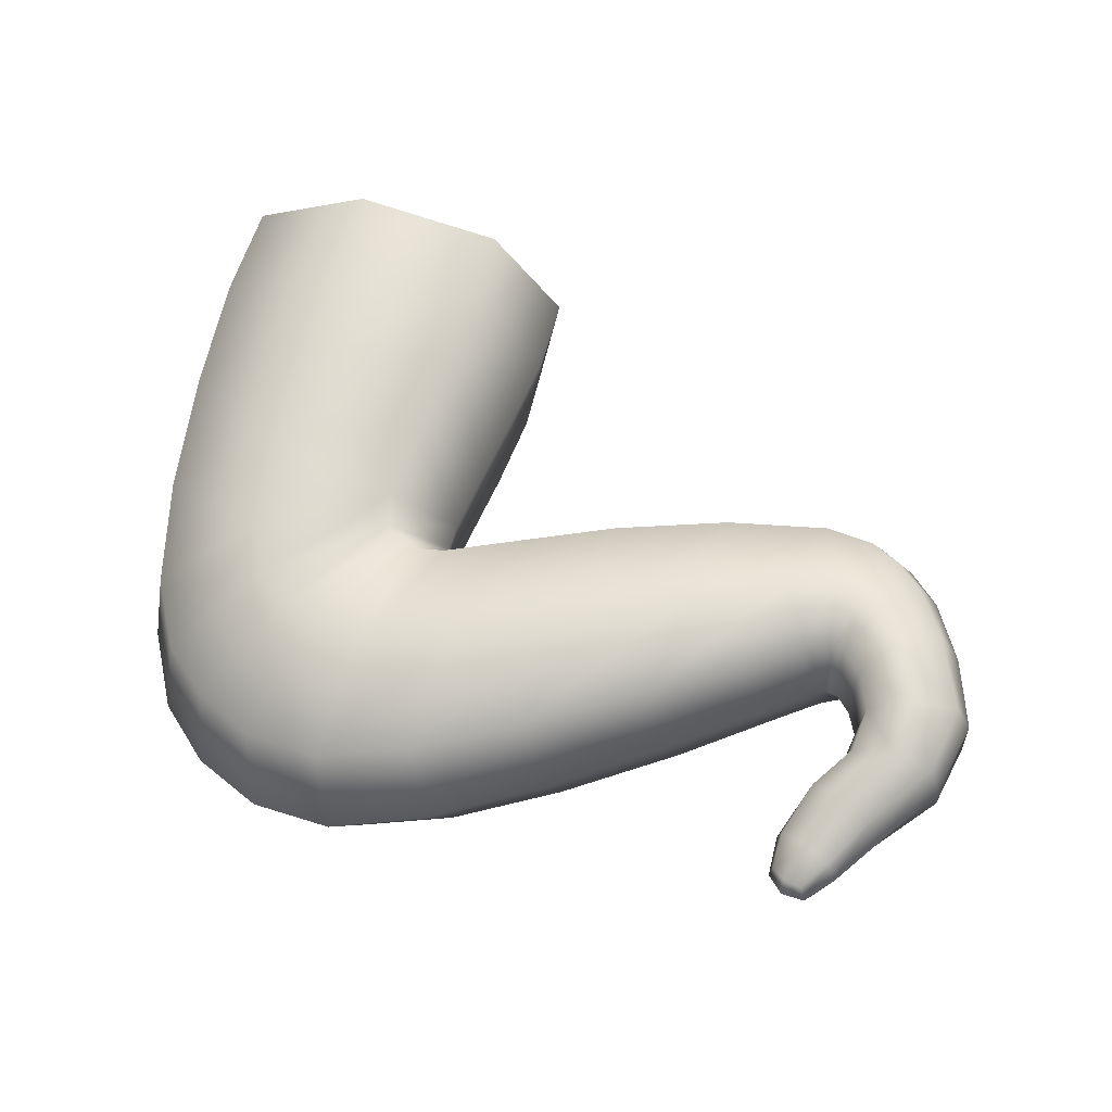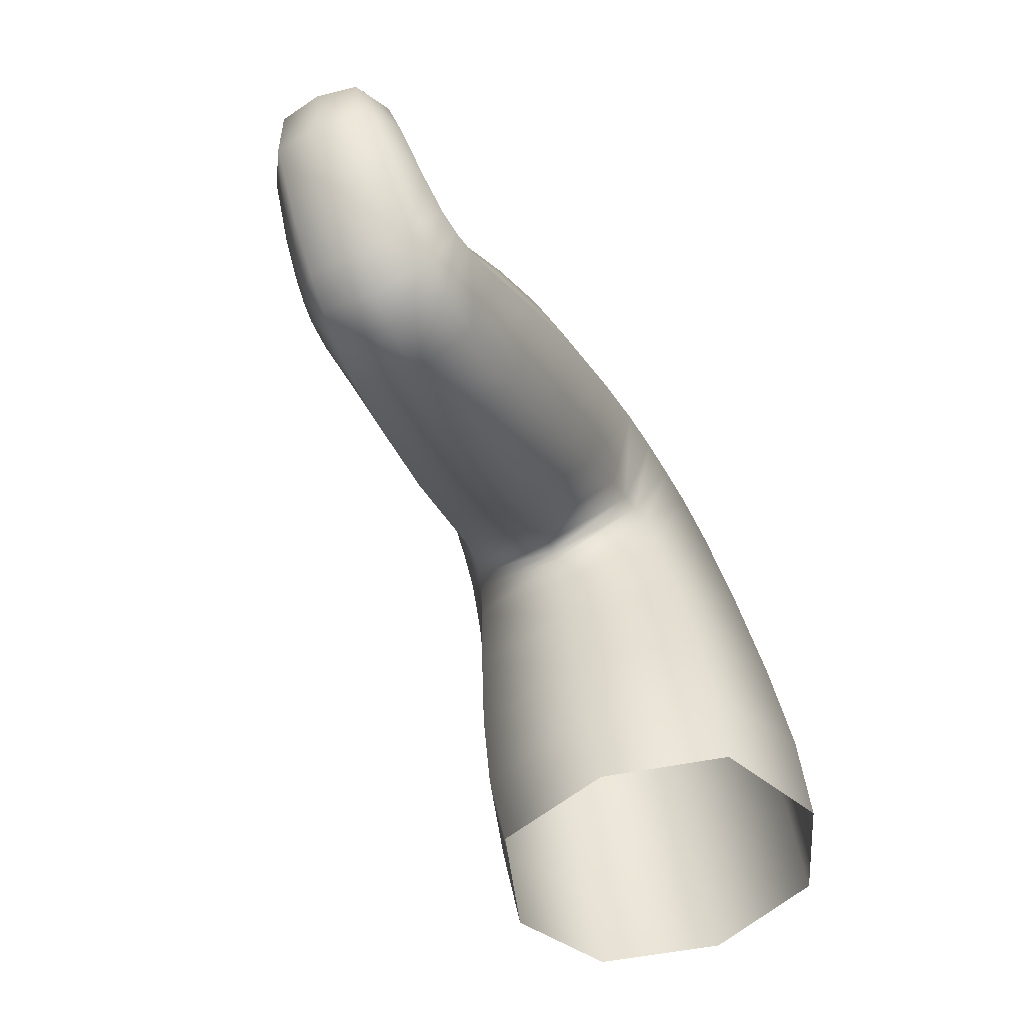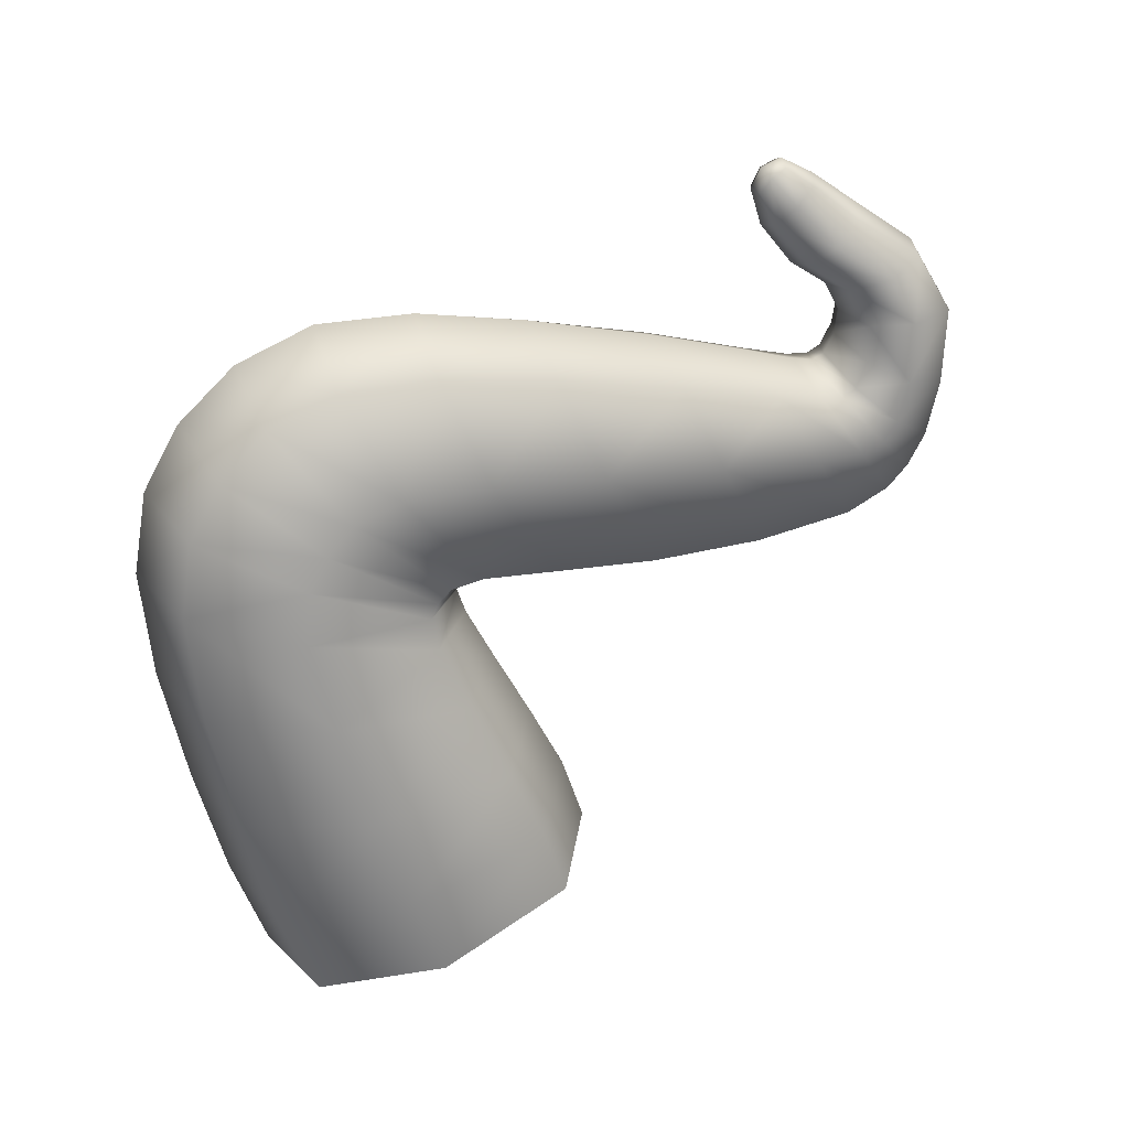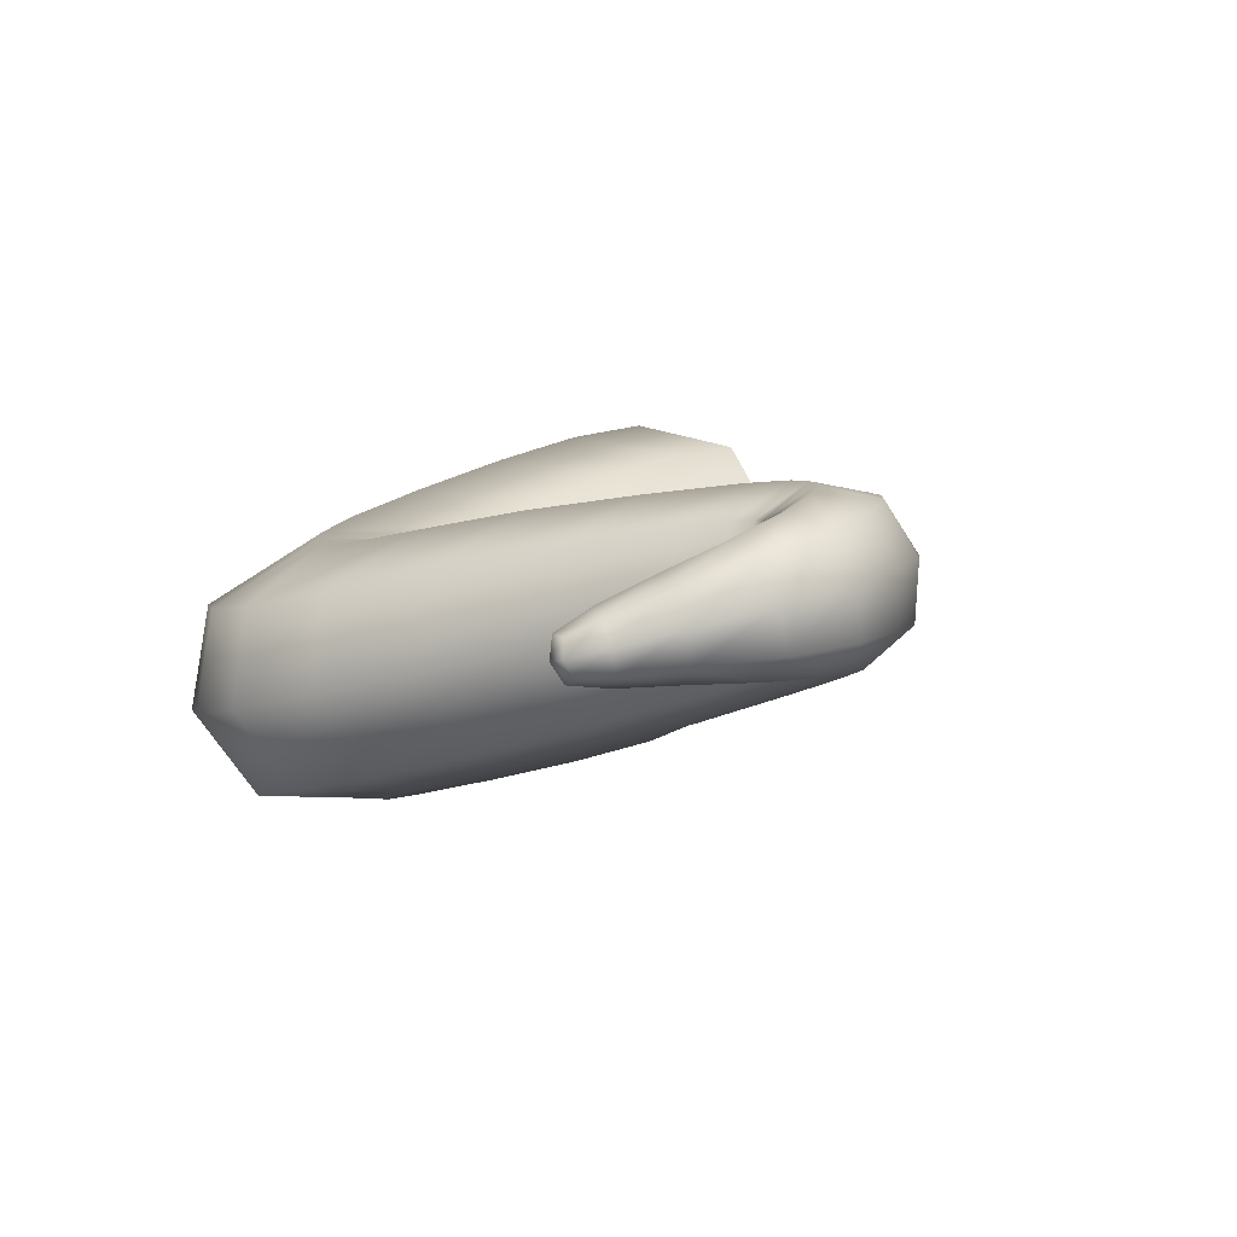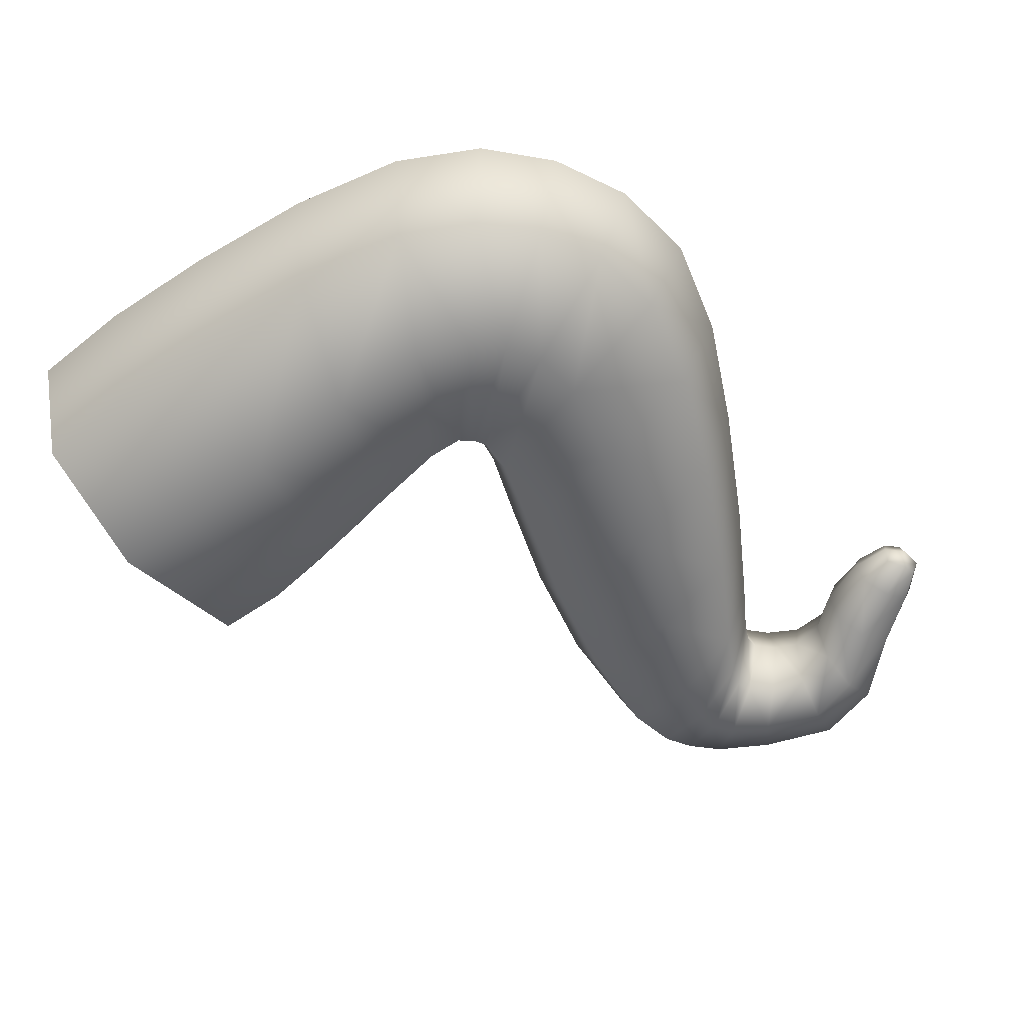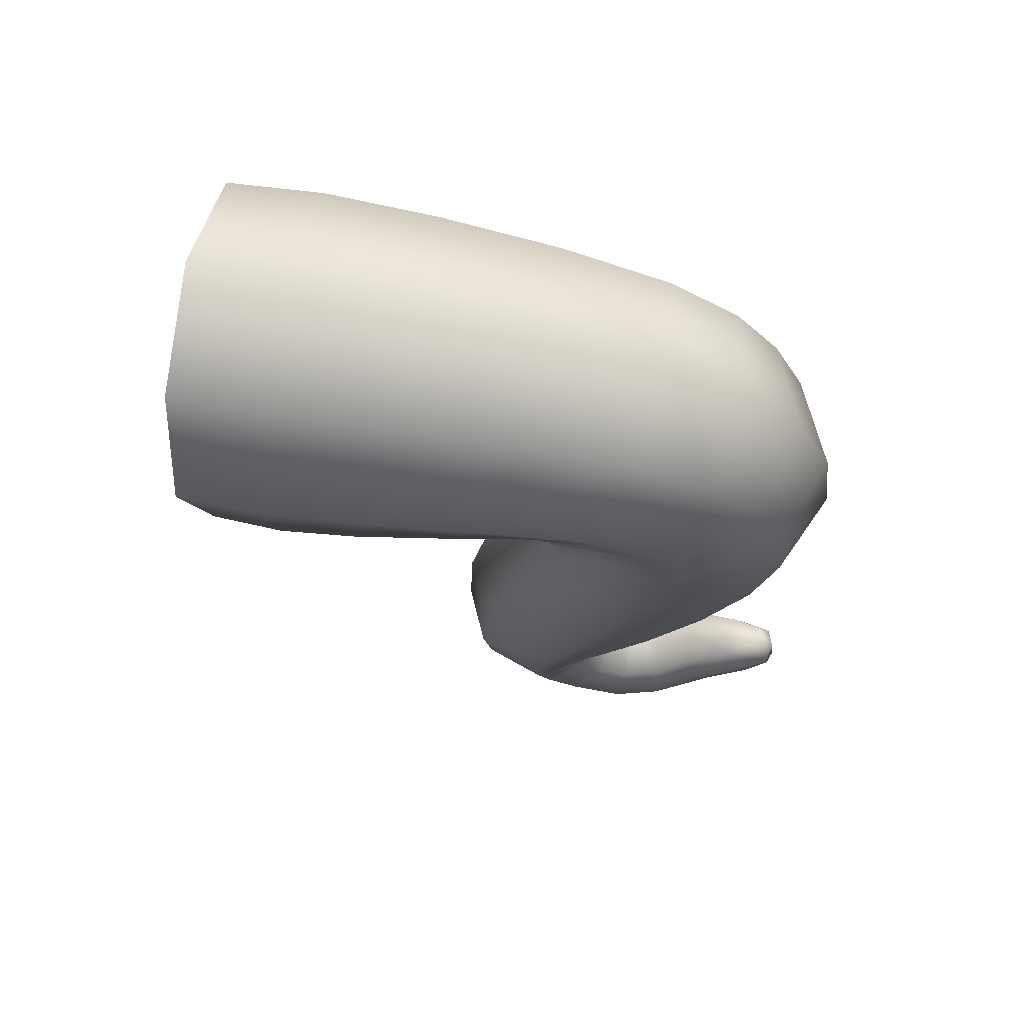
<metadata>
{"format":"obj","ext":"obj","renderer":"f3d","projection":"perspective","resolution":1024,"background":"white","views":[{"elev":51.9,"azim":-164.2,"up":"+Z"},{"elev":-38.6,"azim":-59.0,"up":"+Y"},{"elev":-70.2,"azim":-161.3,"up":"+Z"},{"elev":3.8,"azim":-129.7,"up":"+Z"},{"elev":-71.8,"azim":127.7,"up":"+Z"},{"elev":-32.7,"azim":90.5,"up":"+Z"}]}
</metadata>
<code>
g default
v 0.267 -0.04011 -0.2851
v 0.4062 0.001417 -0.04642
v 0.3463 0.05588 0.221
v -0.3219 -0.02642 -0.197
v -0.3772 0.01546 0.0726
v -0.2359 0.0658 0.3053
v 0.07951 0.07233 0.3573
v -0.03001 -0.05825 -0.3338
v -1.201 1.314 -0.07895
v -1.191 1.327 -0.01204
v -1.265 1.346 -0.07508
v -1.255 1.359 -0.008178
v -1.185 1.324 -0.04799
v -1.219 1.353 -0.003316
v -1.264 1.365 -0.04327
v -1.193 1.26 0.01841
v -1.264 1.265 -0.09545
v 0.06956 1.243 -0.02056
v 0.254 1.002 0.01422
v 0.3006 0.9912 -0.2176
v -0.1457 0.9546 -0.4272
v -0.3234 1.007 -0.3879
v -0.2987 0.7433 -0.2867
v -0.4037 0.7556 -0.2581
v -0.324 0.7048 -0.06539
v -0.4138 0.707 -0.05175
v -0.2366 0.8184 0.1094
v -0.1969 0.73 0.1424
v -0.3459 0.8256 0.1107
v 0.05221 0.9046 0.1537
v -1.2 0.8883 0.1737
v -1.067 0.9497 0.158
v -1.076 0.9844 -0.000642
v -1.292 0.724 -0.09683
v -1.384 0.8257 -0.08391
v -1.333 0.6285 -0.01535
v -1.452 0.7866 -0.01229
v -1.332 0.613 0.1099
v -1.463 0.7988 0.09523
v -1.297 0.6736 0.2156
v -1.42 0.8255 0.1918
v -1.137 0.6252 0.2157
v -1.09 0.8102 0.2359
v -0.02799 0.351 -0.4079
v -0.3072 0.3059 -0.2636
v -0.3561 0.3301 0.009993
v -0.2232 0.4002 0.2435
v -0.6502 0.9756 0.1816
v -0.6996 0.7077 0.1671
v -0.6616 1.221 -0.1103
v -0.6384 1.182 0.07561
v -1.409 1.053 -0.08703
v -1.481 1.071 -0.03942
v -1.479 1.096 0.04152
v -1.456 1.102 0.1226
v -1.232 1.337 -0.08782
v -1.219 1.359 -0.04926
v -1.183 1.242 -0.03269
v -1.208 1.241 -0.0813
v -1.31 1.292 -0.07371
v -1.295 1.311 0.02325
v -1.318 1.31 -0.02448
v -1.243 1.29 0.03891
v -0.05821 1.308 -0.02186
v -0.2171 1.327 -0.00816
v -0.1337 1.095 0.1055
v 0.1741 1.149 -0.0114
v 0.004123 1.007 0.1251
v 0.08674 1.274 -0.2377
v 0.2099 1.159 -0.2352
v -0.2486 1.375 -0.2043
v -0.06832 1.352 -0.2282
v 0.007924 1.168 -0.4138
v 0.1102 1.071 -0.4193
v -0.2738 1.258 -0.3702
v -0.1175 1.238 -0.3985
v 0.187 0.9205 -0.4129
v -0.0843 0.8995 -0.4391
v -0.2149 0.9979 -0.4129
v -0.04127 0.7916 -0.4422
v -0.2745 0.7175 -0.2949
v -0.3305 0.7609 -0.2777
v -0.2662 0.647 -0.2965
v -0.309 0.6866 -0.0643
v -0.3483 0.7162 -0.06376
v -0.3087 0.6286 -0.05344
v -0.2097 0.796 0.1188
v -0.2706 0.8334 0.1046
v -0.06101 1.057 0.1131
v -0.245 1.102 0.112
v 0.2736 0.1711 -0.3293
v -0.03023 0.1323 -0.3785
v 0.2632 0.4215 -0.3633
v 0.4112 0.2265 -0.08988
v 0.3929 0.4841 -0.1359
v 0.3538 0.2682 0.1827
v 0.34 0.5144 0.1263
v 0.08174 0.266 0.3289
v -0.3259 0.131 -0.235
v -0.3786 0.1705 0.04346
v -0.2378 0.2266 0.2842
v 0.07997 0.4805 0.2763
v -1.233 0.8977 0.173
v -1.273 0.9409 0.1654
v -1.285 0.8195 0.2352
v -1.156 0.9018 0.1707
v -1.189 0.7903 0.2418
v -1.204 0.9091 0.03385
v -1.163 0.9293 0.02348
v -1.266 0.95 0.03577
v -1.232 0.9135 0.03735
v -1.24 0.8383 -0.08357
v -1.198 0.8498 -0.09891
v -1.31 0.8954 -0.0736
v -1.272 0.8495 -0.0767
v -1.113 0.8947 -0.1312
v -1.244 0.7181 -0.1116
v -1.335 0.753 -0.08785
v -1.149 0.737 -0.1434
v -1.277 0.5953 -0.02402
v -1.389 0.6817 -0.01012
v -1.178 0.5754 -0.04565
v -1.268 0.5696 0.1082
v -1.395 0.6784 0.1075
v -1.164 0.541 0.09738
v -1.239 0.6422 0.2187
v -1.354 0.7241 0.2084
v -1.24 0.7957 0.2405
v -1.336 0.8848 0.2209
v -1.289 0.998 0.03025
v -1.278 1.068 0.01533
v -1.304 1.008 0.1457
v -1.338 0.9673 -0.07105
v -1.322 1.053 -0.07219
v -1.431 0.9448 -0.08418
v -1.51 0.9364 -0.02216
v -1.512 0.9458 0.07516
v -1.481 0.9717 0.1641
v -1.372 1.098 0.1499
v -1.294 1.088 0.1112
v -0.8907 1.096 -0.05071
v -0.8768 1.06 0.1225
v -0.9267 0.9994 -0.1954
v -0.6923 1.117 -0.2682
v -0.9574 0.8058 -0.2099
v -0.9755 0.595 -0.09841
v -0.7233 0.8872 -0.2846
v -0.7511 0.6454 -0.1614
v -0.9629 0.5502 0.06406
v -0.7434 0.597 0.02079
v -0.9294 0.6508 0.1957
v 0.308 0.7744 0.06512
v 0.3588 0.7526 -0.1815
v 0.2362 0.6876 -0.3927
v -0.02709 0.5898 -0.4305
v -0.2822 0.4938 -0.2851
v -0.3286 0.4963 -0.02549
v -0.2055 0.583 0.1901
v -0.4976 0.7748 0.1353
v -0.5537 0.6587 -0.02065
v -0.5528 0.708 -0.2169
v -0.47 1.211 -0.3267
v -0.4469 1.323 -0.1633
v -0.4144 1.278 0.02817
v -1.221 1.139 -0.007248
v -1.231 1.161 0.06423
v -1.253 1.135 -0.07526
v -1.318 1.156 -0.09244
v -1.377 1.193 -0.06113
v -1.388 1.217 0.004269
v -1.357 1.218 0.0674
v -1.387 0.9973 0.1925
v -0.891 0.8862 0.2137
v 0.07381 0.7113 0.211
v -0.426 1.054 0.1426
v -0.5024 0.9619 -0.3445
v -1.289 1.191 0.09102
g FoodLUpperCaninesOverbite
f 9 56 57 13
f 13 57 14 10
f 57 15 12 14
f 56 11 15 57
f 58 13 10 16
f 59 9 13 58
f 11 60 62 15
f 15 62 61 12
f 61 63 14 12
f 63 16 10 14
f 11 56 17 60
f 56 9 59 17
f 64 66 89 18
f 65 90 66 64
f 67 68 30 19
f 18 89 68 67
f 19 20 70 67
f 67 70 69 18
f 18 69 72 64
f 64 72 71 65
f 20 77 74 70
f 70 74 73 69
f 69 73 76 72
f 72 76 75 71
f 74 78 21 73
f 77 80 78 74
f 76 79 22 75
f 73 21 79 76
f 78 81 23 21
f 80 83 81 78
f 79 82 24 22
f 21 23 82 79
f 81 84 25 23
f 83 86 84 81
f 82 85 26 24
f 23 25 85 82
f 84 87 27 25
f 86 28 87 84
f 85 88 29 26
f 25 27 88 85
f 28 30 68 87
f 87 68 89 27
f 27 89 66 88
f 88 66 90 29
f 91 92 44 93
f 1 8 92 91
f 91 94 2 1
f 93 95 94 91
f 94 96 3 2
f 95 97 96 94
f 102 98 96 97
f 98 7 3 96
f 45 44 92 99
f 99 92 8 4
f 99 100 46 45
f 4 5 100 99
f 100 101 47 46
f 5 6 101 100
f 6 7 98 101
f 101 98 102 47
f 103 105 128 31
f 104 129 105 103
f 106 107 43 32
f 31 128 107 106
f 32 33 109 106
f 106 109 108 31
f 31 108 111 103
f 103 111 110 104
f 33 116 113 109
f 109 113 112 108
f 108 112 115 111
f 111 115 114 110
f 113 117 34 112
f 116 119 117 113
f 115 118 35 114
f 112 34 118 115
f 117 120 36 34
f 119 122 120 117
f 118 121 37 35
f 34 36 121 118
f 120 123 38 36
f 122 125 123 120
f 121 124 39 37
f 36 38 124 121
f 123 126 40 38
f 125 42 126 123
f 124 127 41 39
f 38 40 127 124
f 42 43 107 126
f 126 107 128 40
f 40 128 105 127
f 127 105 129 41
f 130 132 104 110
f 131 140 132 130
f 133 130 110 114
f 134 131 130 133
f 35 135 133 114
f 135 52 134 133
f 53 52 135 136
f 136 135 35 37
f 39 137 136 37
f 137 54 53 136
f 41 138 137 39
f 138 55 54 137
f 129 172 138 41
f 172 139 55 138
f 139 172 132 140
f 172 129 104 132
f 141 142 51 50
f 33 32 142 141
f 143 141 50 144
f 116 33 141 143
f 147 145 143 144
f 145 119 116 143
f 122 119 145 146
f 146 145 147 148
f 150 149 146 148
f 149 125 122 146
f 49 151 149 150
f 151 42 125 149
f 48 173 151 49
f 173 43 42 151
f 43 173 142 32
f 173 48 51 142
f 30 174 152 19
f 174 102 97 152
f 153 152 97 95
f 20 19 152 153
f 154 153 95 93
f 77 20 153 154
f 44 155 154 93
f 155 80 77 154
f 83 80 155 156
f 156 155 44 45
f 46 157 156 45
f 157 86 83 156
f 47 158 157 46
f 158 28 86 157
f 102 174 158 47
f 174 30 28 158
f 90 175 159 29
f 175 48 49 159
f 29 159 160 26
f 159 49 150 160
f 26 160 161 24
f 160 150 148 161
f 147 176 161 148
f 176 22 24 161
f 22 176 162 75
f 176 147 144 162
f 50 163 162 144
f 163 71 75 162
f 51 164 163 50
f 164 65 71 163
f 48 175 164 51
f 175 90 65 164
f 165 166 140 131
f 58 16 166 165
f 167 165 131 134
f 59 58 165 167
f 52 168 167 134
f 168 17 59 167
f 60 17 168 169
f 169 168 52 53
f 54 170 169 53
f 170 62 60 169
f 55 171 170 54
f 171 61 62 170
f 139 177 171 55
f 177 63 61 171
f 166 177 139 140
f 16 63 177 166

</code>
